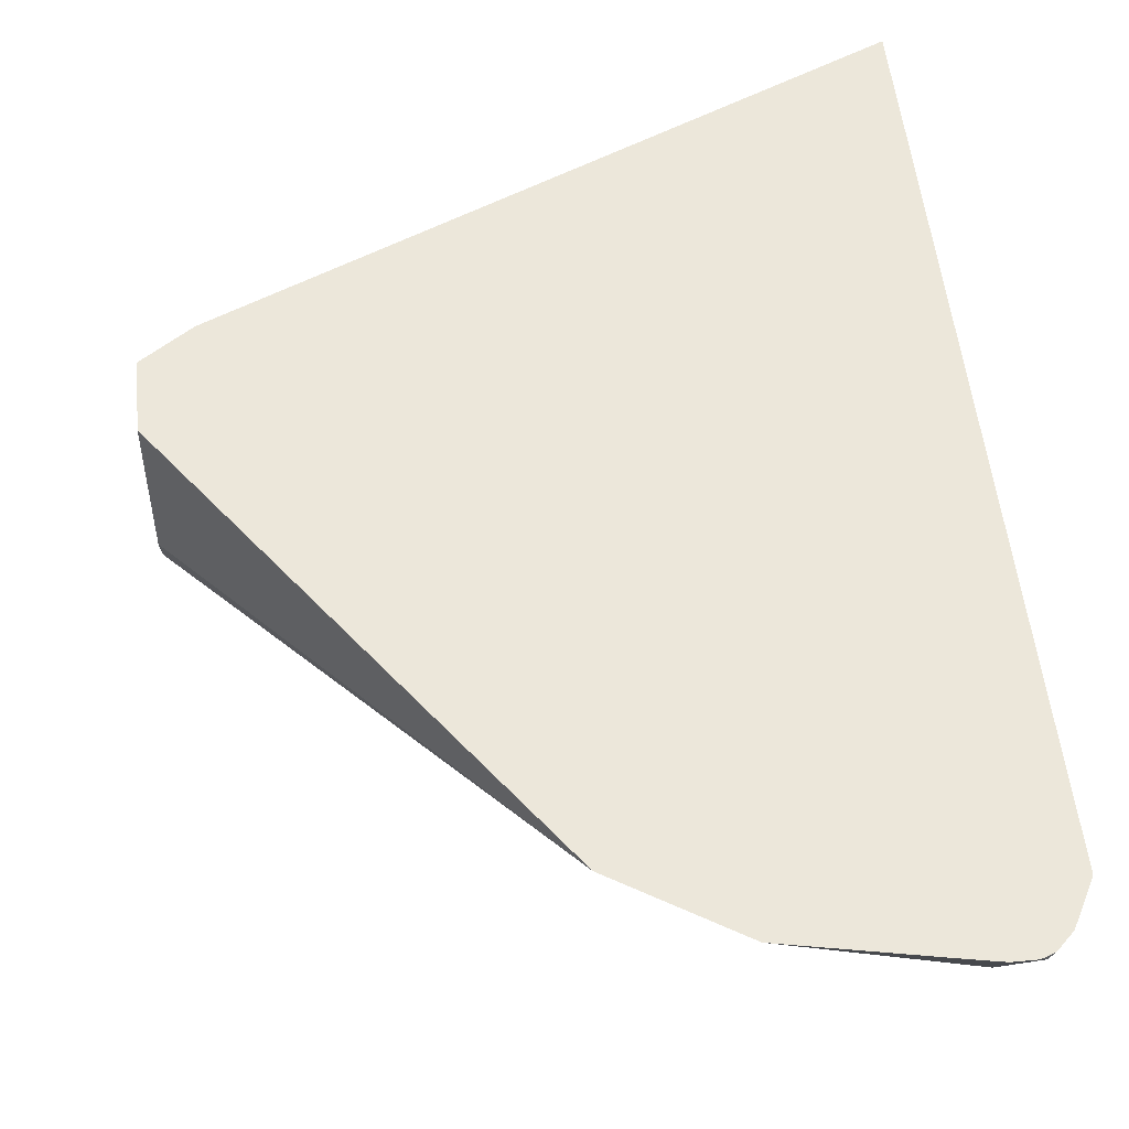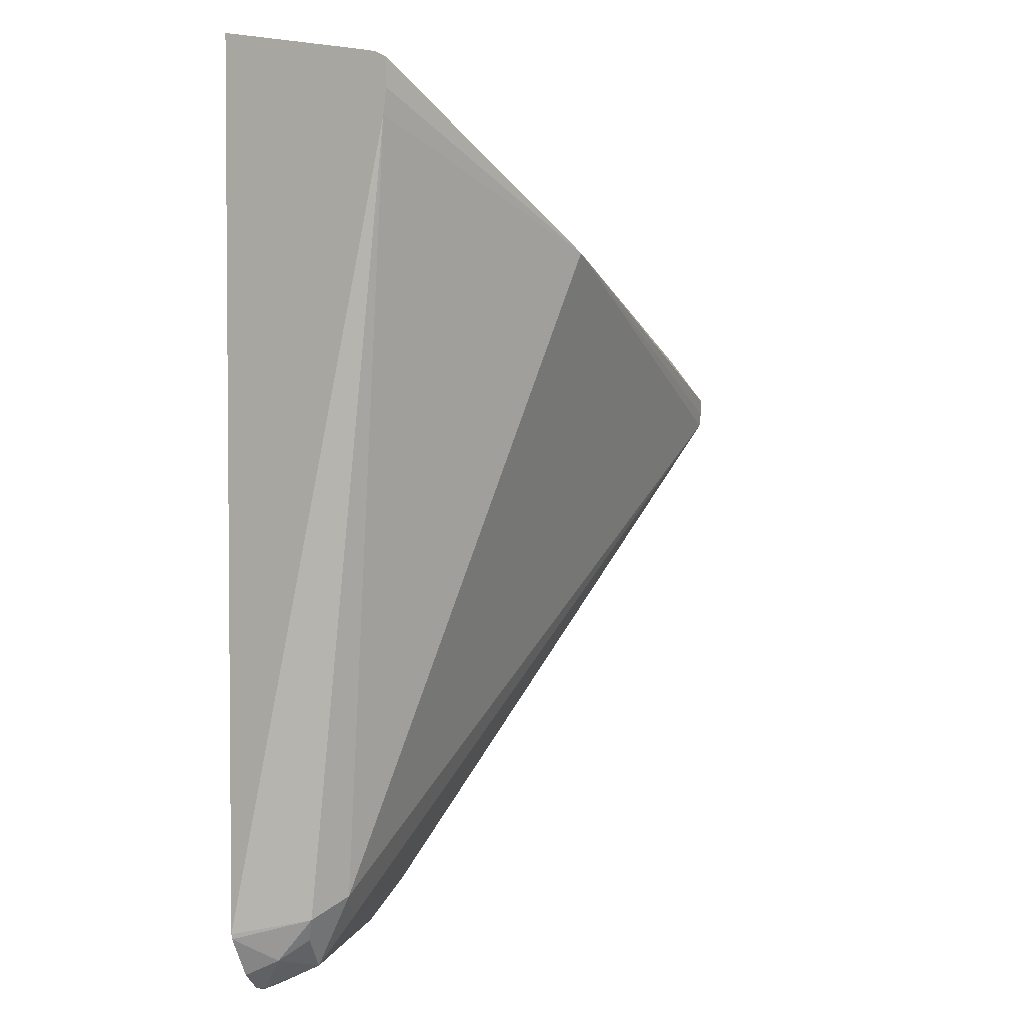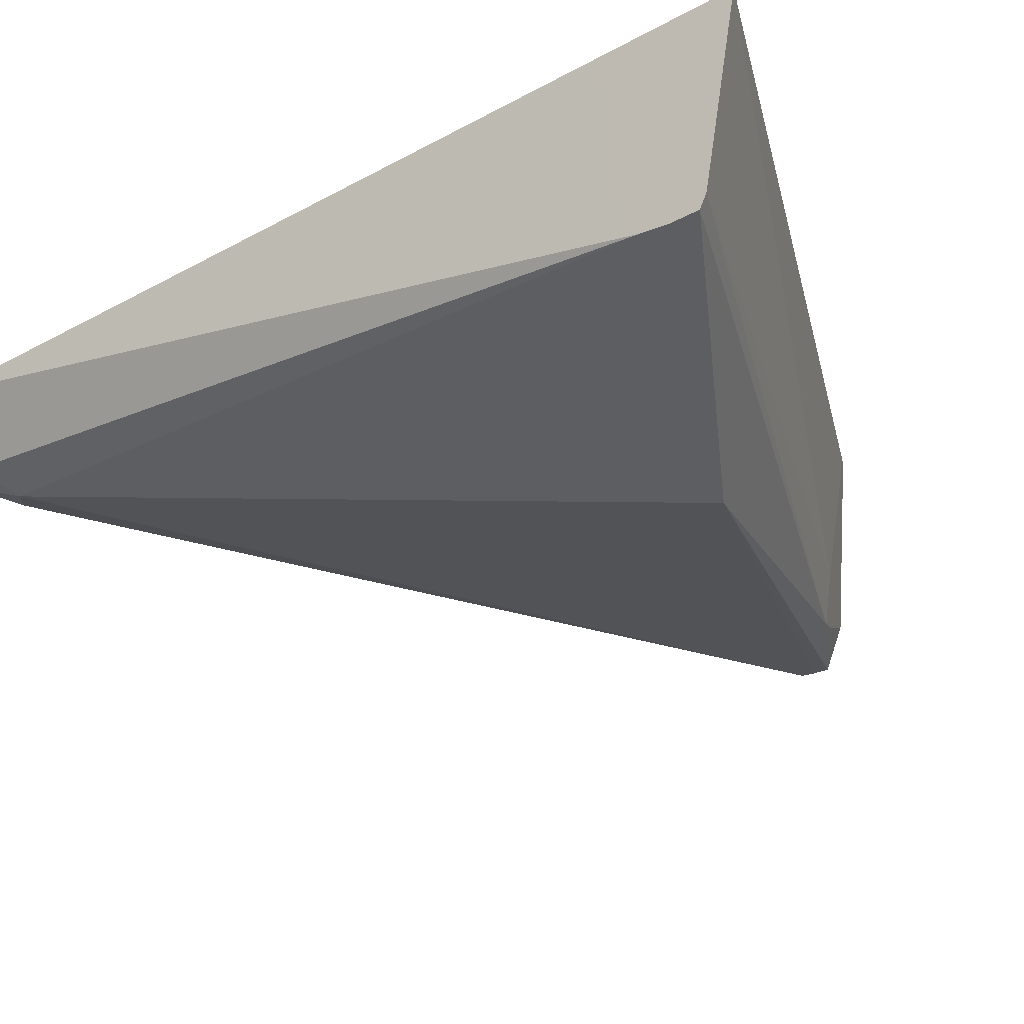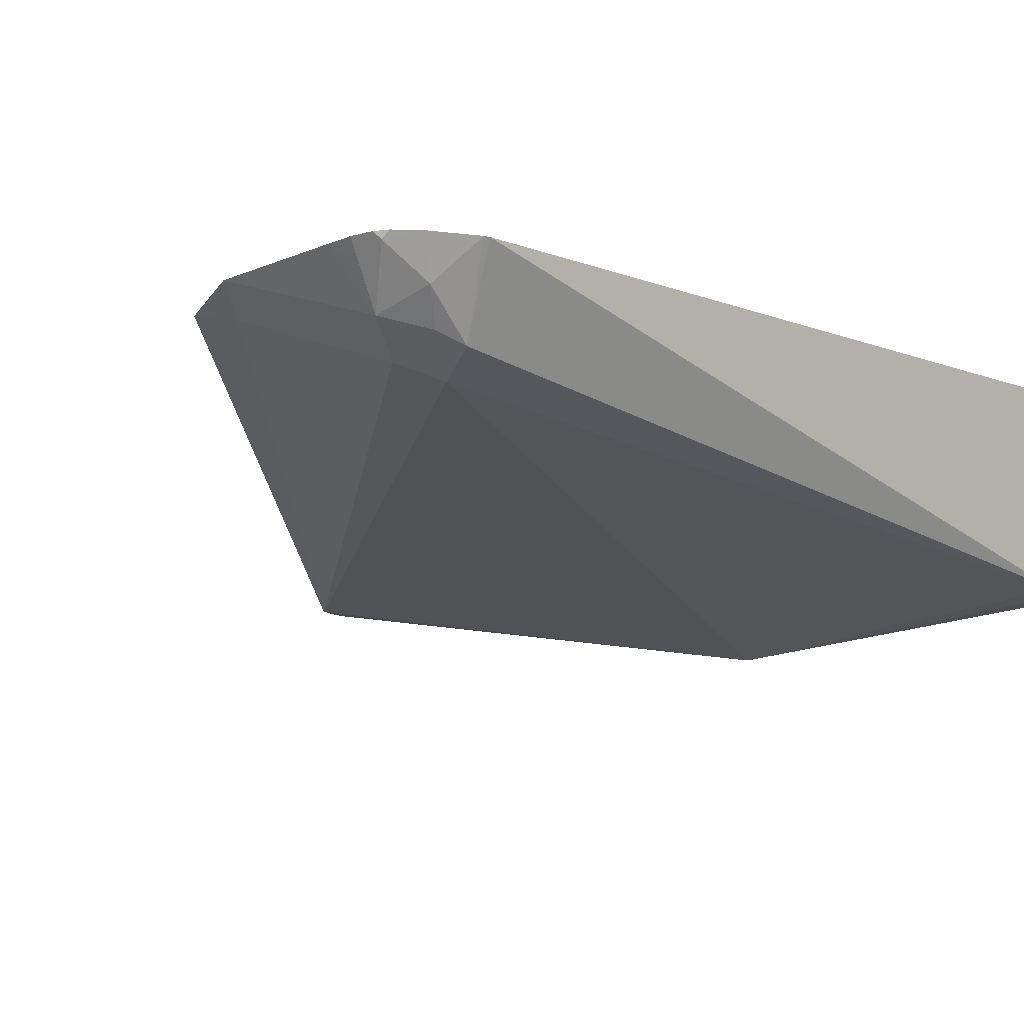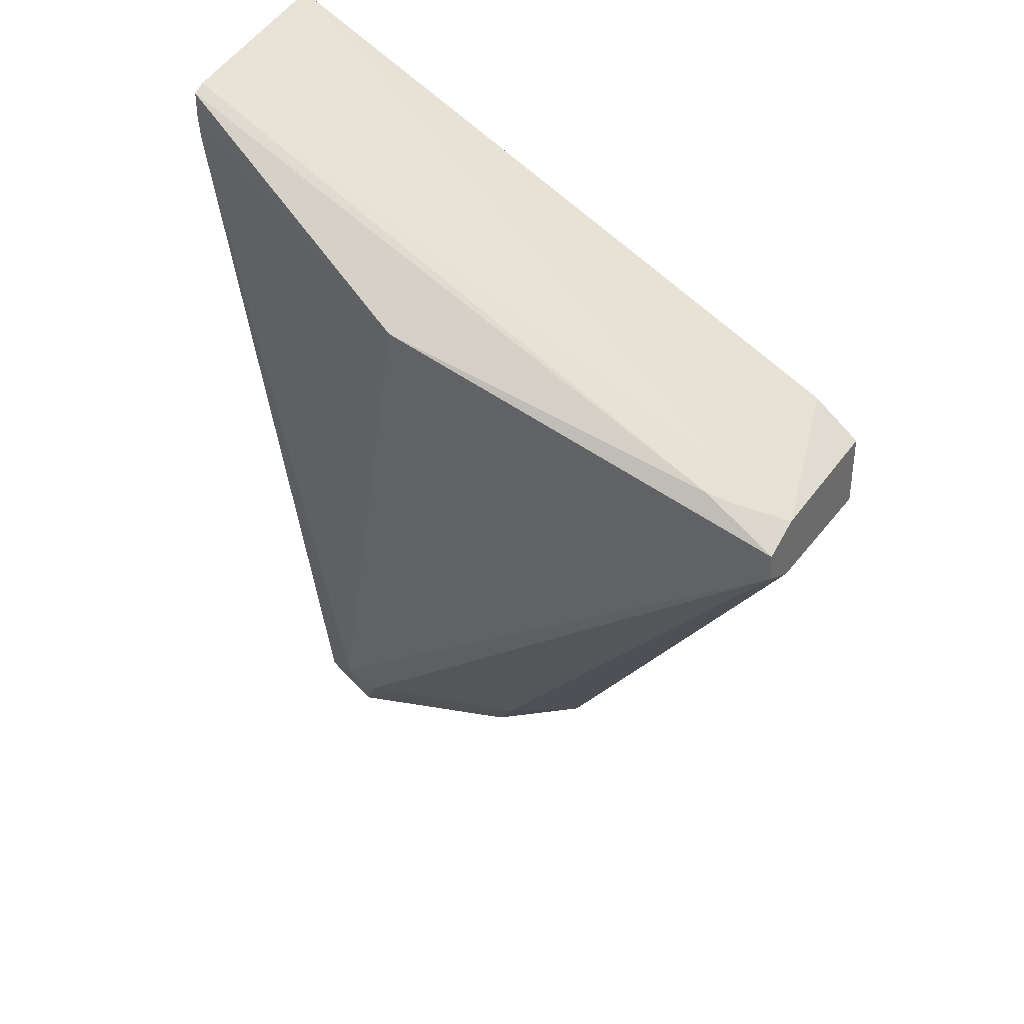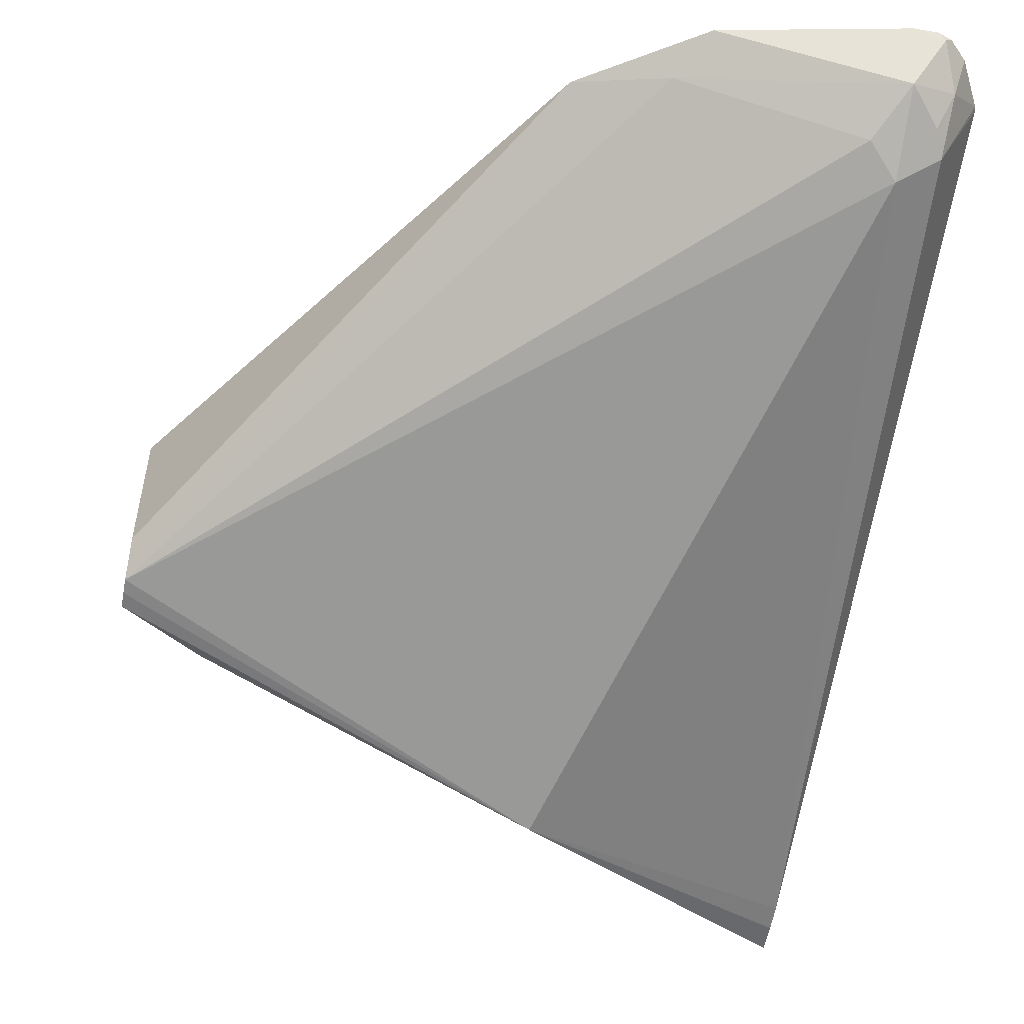
<metadata>
{"format":"obj","ext":"obj","renderer":"f3d","projection":"perspective","resolution":1024,"background":"white","views":[{"elev":51.8,"azim":174.3,"up":"+Y"},{"elev":2.5,"azim":-59.0,"up":"+Z"},{"elev":-30.8,"azim":-51.8,"up":"+Y"},{"elev":-8.1,"azim":-138.9,"up":"+Y"},{"elev":37.0,"azim":32.3,"up":"+Z"},{"elev":-54.5,"azim":169.6,"up":"+Y"}]}
</metadata>
<code>
v -0.4765 -0.3648 -0.2795
v -0.4765 -0.3648 -0.3226
v -0.4765 -0.4139 -0.2886
v -0.2822 -0.4139 -0.3763
v -0.2688 -0.3648 -0.3763
v -0.4765 -0.42 -0.3168
v -0.4761 -0.3648 -0.576
v -0.4765 -0.4239 -0.2905
v -0.276 -0.4265 -0.3826
v -0.2697 -0.4139 -0.3826
v -0.2507 -0.4139 -0.3921
v -0.2665 -0.3648 -0.3775
v -0.4765 -0.4244 -0.3146
v -0.4757 -0.3648 -0.5777
v -0.4641 -0.3888 -0.5707
v -0.4765 -0.427 -0.3103
v -0.4765 -0.428 -0.2926
v -0.2681 -0.4233 -0.3857
v -0.3857 -0.4469 -0.3481
v -0.2507 -0.4273 -0.398
v -0.2507 -0.3648 -0.3892
v -0.4685 -0.3648 -0.5914
v -0.4657 -0.3763 -0.5856
v -0.461 -0.3857 -0.5785
v -0.4515 -0.3826 -0.5895
v -0.4515 -0.3951 -0.5644
v -0.4765 -0.428 -0.302
v -0.2507 -0.4265 -0.4077
v -0.2507 -0.427 -0.4031
v -0.2507 -0.3648 -0.4139
v -0.4631 -0.3648 -0.5968
v -0.461 -0.3669 -0.5974
v -0.4515 -0.37 -0.5958
v -0.4419 -0.3648 -0.5966
v -0.3951 -0.3648 -0.5875
v -0.3857 -0.3716 -0.5738
v -0.4421 -0.3904 -0.5738
v -0.3578 -0.3648 -0.5641
v -0.2507 -0.418 -0.4119
v -0.2507 -0.4139 -0.4139
v -0.4589 -0.3648 -0.5984
v -0.4515 -0.3648 -0.5984
f 19 28 29
f 19 26 28
f 17 27 19
f 16 19 27
f 16 26 19
f 11 39 40
f 15 26 16
f 15 25 26
f 14 23 15
f 15 23 24
f 14 22 23
f 11 18 20
f 11 21 12
f 11 30 21
f 19 29 20
f 11 40 30
f 15 24 25
f 22 31 32
f 25 37 26
f 23 32 25
f 11 28 39
f 38 40 39
f 35 38 36
f 33 42 34
f 32 42 33
f 32 41 42
f 31 41 32
f 28 38 39
f 28 36 38
f 28 37 36
f 26 37 28
f 25 36 37
f 25 35 36
f 25 34 35
f 25 33 34
f 25 32 33
f 23 25 24
f 22 32 23
f 11 29 28
f 30 40 38
f 9 20 18
f 1 42 41
f 1 34 42
f 1 35 34
f 1 38 35
f 1 30 38
f 1 21 30
f 1 12 21
f 1 5 12
f 1 4 5
f 1 3 4
f 1 8 3
f 1 17 8
f 1 27 17
f 1 16 27
f 1 6 13
f 1 2 6
f 11 20 29
f 1 41 31
f 1 31 22
f 1 13 16
f 1 14 7
f 1 22 14
f 9 11 10
f 9 18 11
f 8 17 9
f 7 16 13
f 7 15 16
f 7 14 15
f 6 7 13
f 9 17 19
f 5 10 11
f 1 7 2
f 5 11 12
f 2 7 6
f 9 19 20
f 4 9 10
f 4 10 5
f 3 8 4
f 4 8 9

</code>
